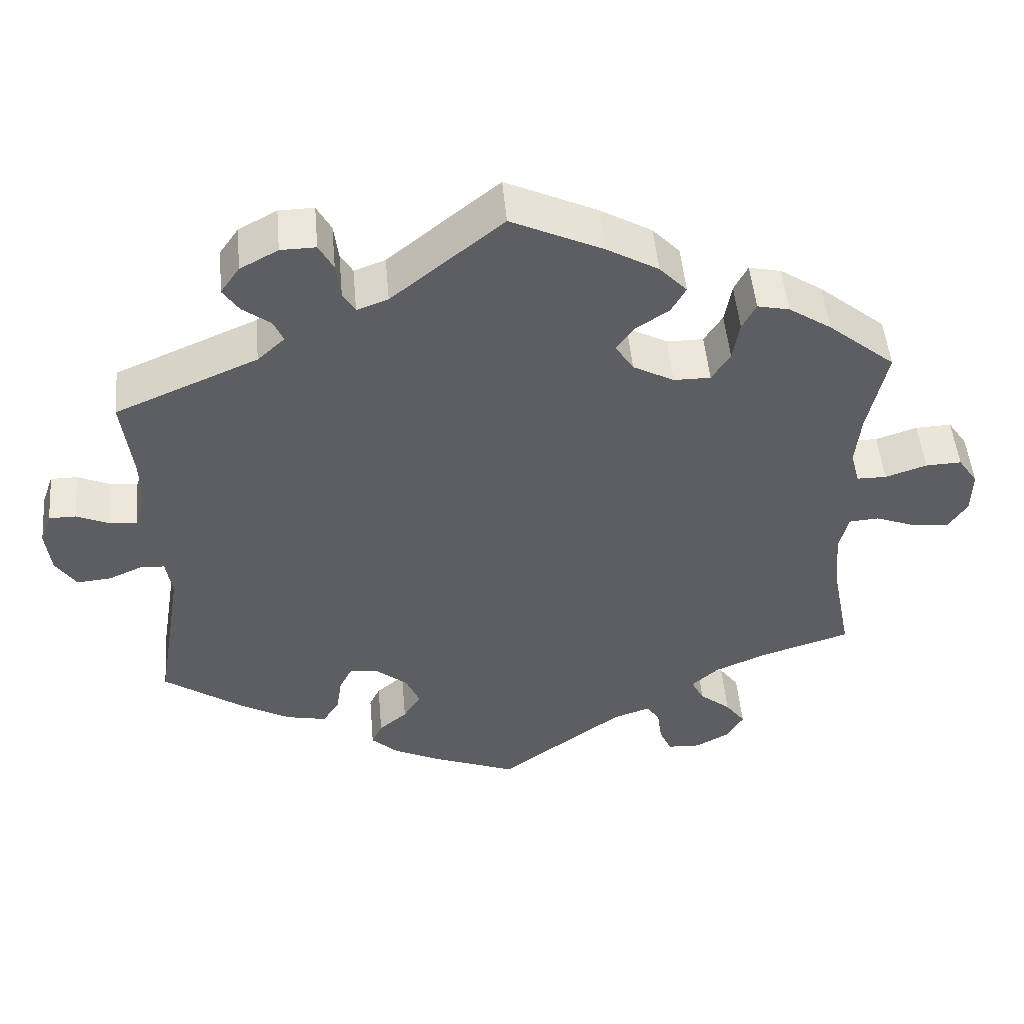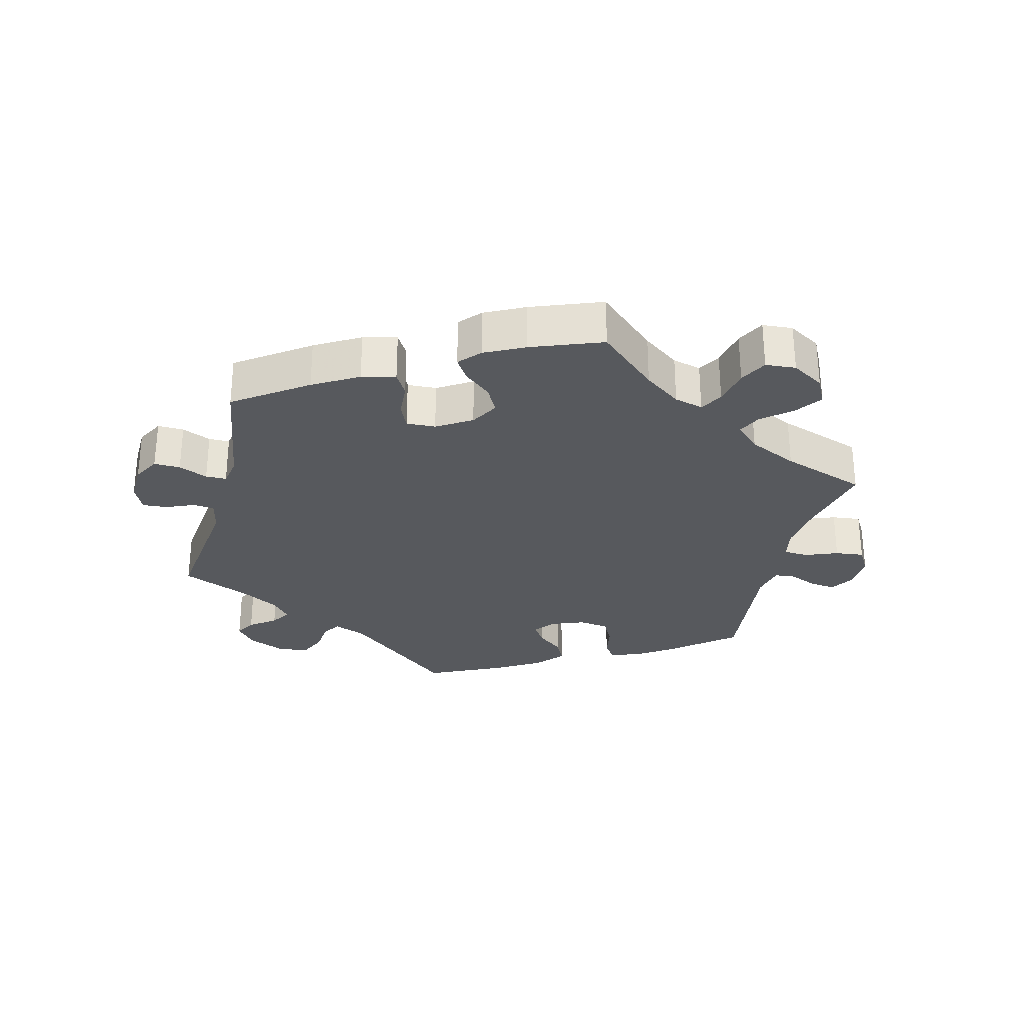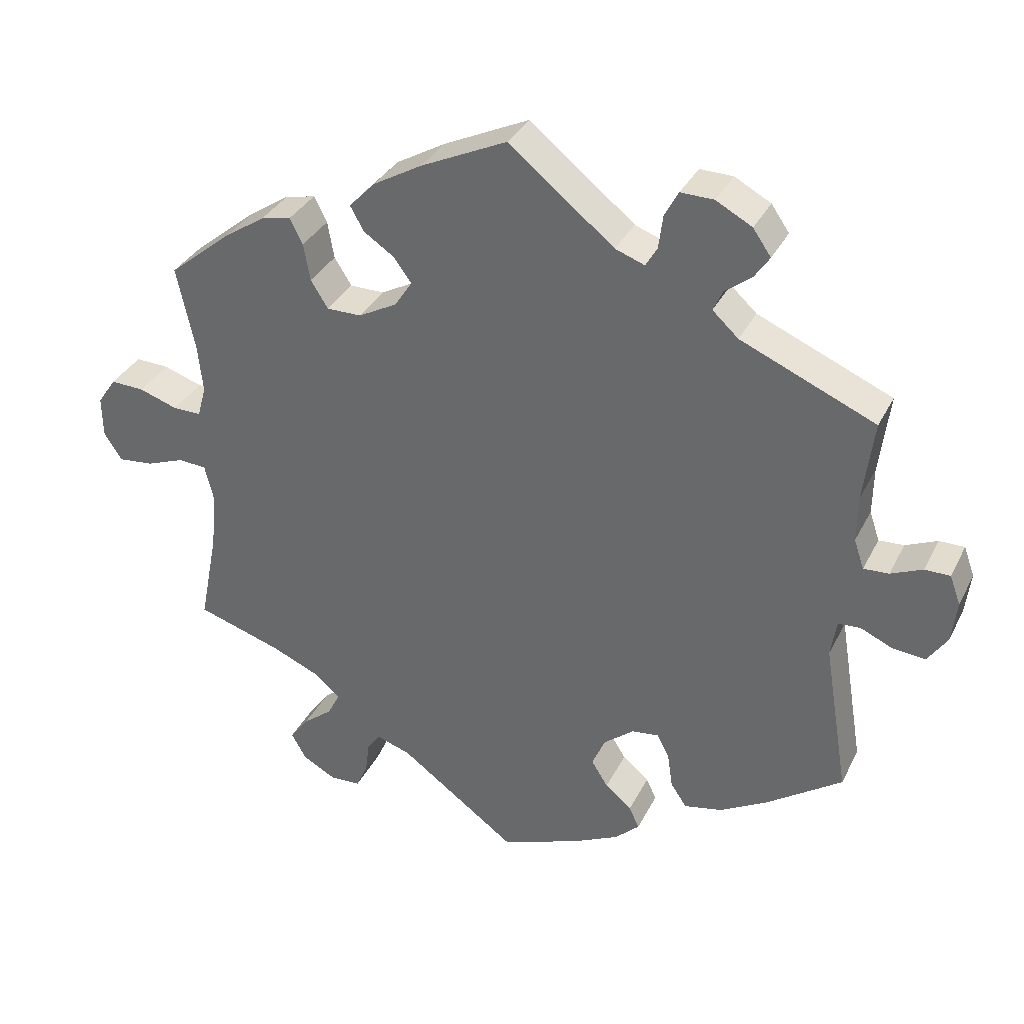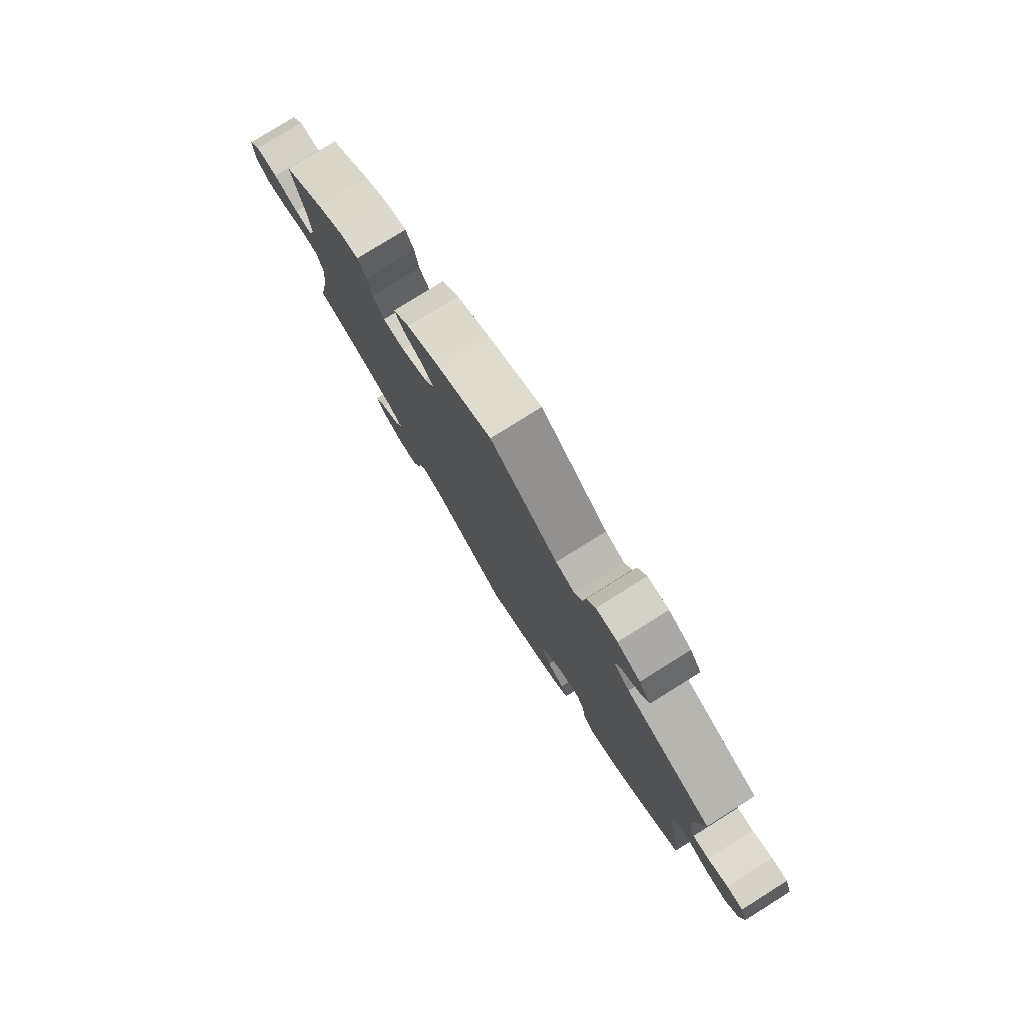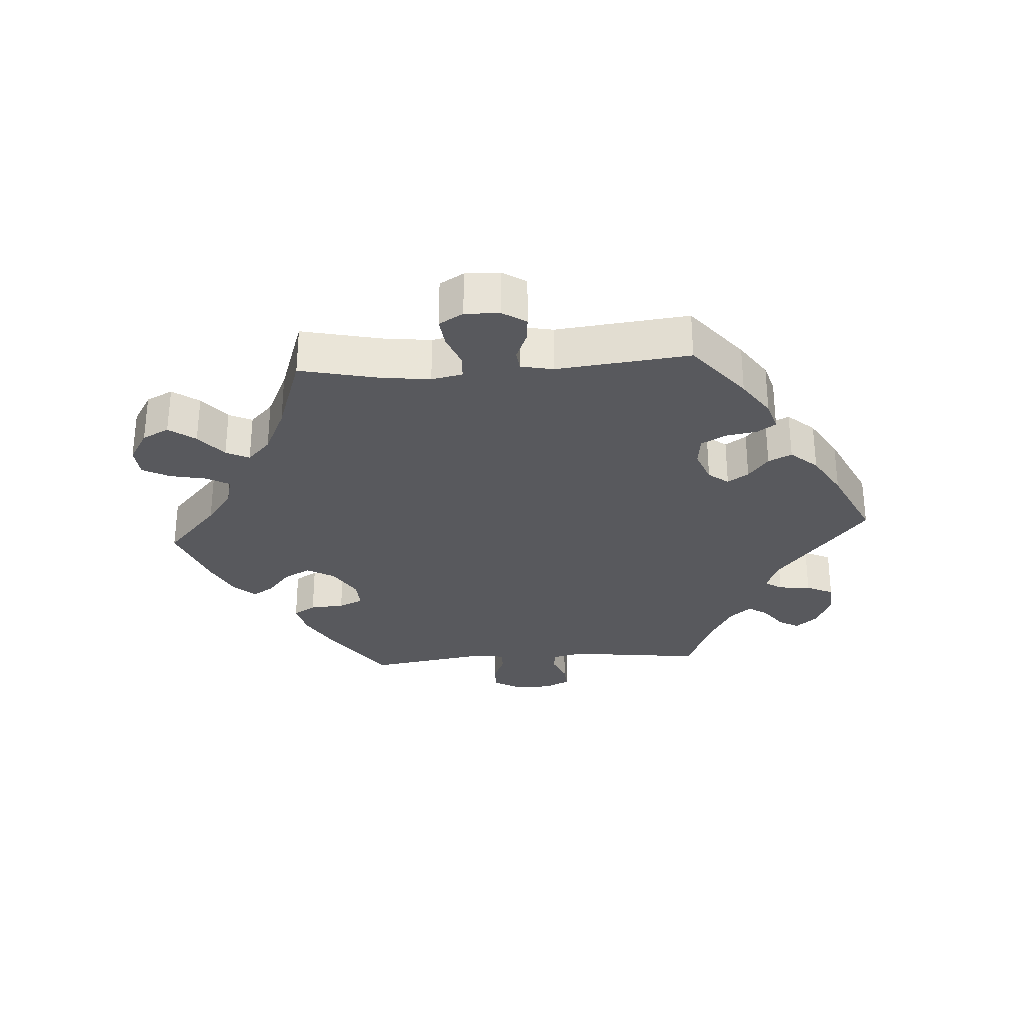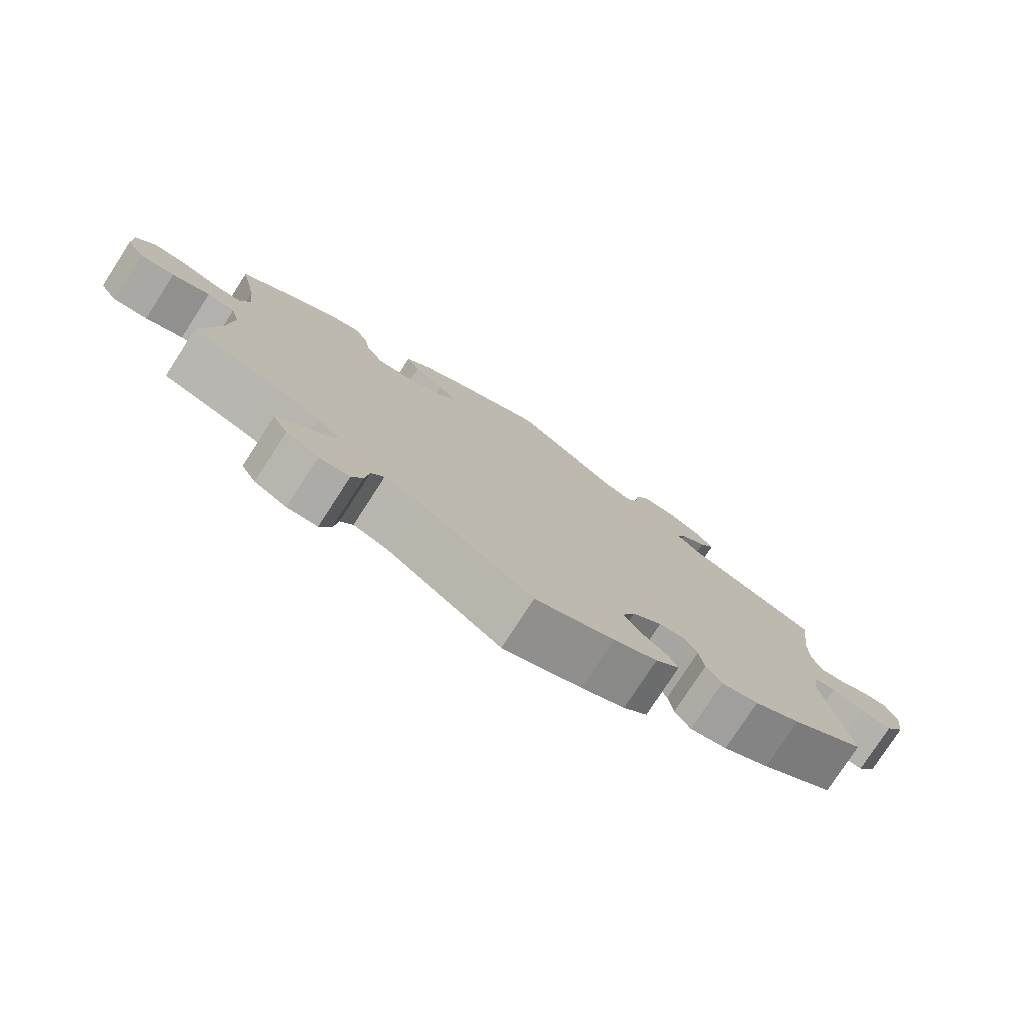
<metadata>
{"format":"obj","ext":"obj","renderer":"f3d","projection":"perspective","resolution":1024,"background":"white","views":[{"elev":49.6,"azim":-5.0,"up":"+Z"},{"elev":-29.4,"azim":45.8,"up":"+Y"},{"elev":34.0,"azim":-156.4,"up":"+Z"},{"elev":79.0,"azim":-122.0,"up":"+Z"},{"elev":-29.8,"azim":153.9,"up":"+Y"},{"elev":-77.6,"azim":147.1,"up":"+Z"}]}
</metadata>
<code>
v -0.466 0.07 -0.076
v -0.474 0.07 -0.025
v -0.505 0.07 -0.023
v -0.55 0.07 -0.043
v -0.595 0.07 -0.047
v -0.622 0.07 -0.007
v -0.629 0.07 0.051
v -0.614 0.07 0.092
v -0.579 0.07 0.092
v -0.535 0.07 0.073
v -0.5 0.07 0.071
v -0.486 0.07 0.112
v -0.487 0.07 0.178
v -0.501 0.07 0.289
v -0.314 0.07 0.369
v -0.278 0.07 0.402
v -0.291 0.07 0.431
v -0.328 0.07 0.459
v -0.349 0.07 0.49
v -0.324 0.07 0.526
v -0.274 0.07 0.553
v -0.228 0.07 0.554
v -0.209 0.07 0.519
v -0.203 0.07 0.472
v -0.187 0.07 0.445
v -0.146 0.07 0.46
v 0 0.07 0.578
v 0.12 0.07 0.522
v 0.188 0.07 0.483
v 0.224 0.07 0.445
v 0.205 0.07 0.411
v 0.162 0.07 0.382
v 0.138 0.07 0.349
v 0.162 0.07 0.312
v 0.216 0.07 0.283
v 0.264 0.07 0.283
v 0.288 0.07 0.321
v 0.297 0.07 0.373
v 0.315 0.07 0.408
v 0.357 0.07 0.399
v 0.413 0.07 0.362
v 0.501 0.07 0.29
v 0.476 0.07 0.174
v 0.469 0.07 0.106
v 0.481 0.07 0.063
v 0.52 0.07 0.063
v 0.574 0.07 0.081
v 0.621 0.07 0.083
v 0.647 0.07 0.045
v 0.646 0.07 -0.012
v 0.621 0.07 -0.05
v 0.572 0.07 -0.045
v 0.519 0.07 -0.025
v 0.48 0.07 -0.028
v 0.468 0.07 -0.077
v 0.475 0.07 -0.157
v 0.501 0.07 -0.289
v 0.383 0.07 -0.326
v 0.315 0.07 -0.355
v 0.279 0.07 -0.387
v 0.296 0.07 -0.42
v 0.337 0.07 -0.453
v 0.363 0.07 -0.488
v 0.342 0.07 -0.525
v 0.296 0.07 -0.55
v 0.253 0.07 -0.548
v 0.237 0.07 -0.513
v 0.231 0.07 -0.467
v 0.213 0.07 -0.442
v 0.165 0.07 -0.458
v 0.001 0.07 -0.578
v -0.111 0.07 -0.535
v -0.173 0.07 -0.505
v -0.207 0.07 -0.473
v -0.193 0.07 -0.443
v -0.156 0.07 -0.412
v -0.133 0.07 -0.375
v -0.151 0.07 -0.333
v -0.193 0.07 -0.299
v -0.231 0.07 -0.294
v -0.248 0.07 -0.328
v -0.255 0.07 -0.376
v -0.277 0.07 -0.409
v -0.33 0.07 -0.398
v -0.396 0.07 -0.361
v -0.501 0.07 -0.288
v -0.466 0 -0.076
v -0.474 0 -0.025
v -0.505 0 -0.023
v -0.55 0 -0.043
v -0.595 0 -0.047
v -0.622 0 -0.007
v -0.629 0 0.051
v -0.614 0 0.092
v -0.579 0 0.092
v -0.535 0 0.073
v -0.5 0 0.071
v -0.486 0 0.112
v -0.487 0 0.178
v -0.501 0 0.289
v -0.314 0 0.369
v -0.278 0 0.402
v -0.291 0 0.431
v -0.328 0 0.459
v -0.349 0 0.49
v -0.324 0 0.526
v -0.274 0 0.553
v -0.228 0 0.554
v -0.209 0 0.519
v -0.203 0 0.472
v -0.187 0 0.445
v -0.146 0 0.46
v 0 0 0.578
v 0.12 0 0.522
v 0.188 0 0.483
v 0.224 0 0.445
v 0.205 0 0.411
v 0.162 0 0.382
v 0.138 0 0.349
v 0.162 0 0.312
v 0.216 0 0.283
v 0.264 0 0.283
v 0.288 0 0.321
v 0.297 0 0.373
v 0.315 0 0.408
v 0.357 0 0.399
v 0.413 0 0.362
v 0.501 0 0.29
v 0.476 0 0.174
v 0.469 0 0.106
v 0.481 0 0.063
v 0.52 0 0.063
v 0.574 0 0.081
v 0.621 0 0.083
v 0.647 0 0.045
v 0.646 0 -0.012
v 0.621 0 -0.05
v 0.572 0 -0.045
v 0.519 0 -0.025
v 0.48 0 -0.028
v 0.468 0 -0.077
v 0.475 0 -0.157
v 0.501 0 -0.289
v 0.383 0 -0.326
v 0.315 0 -0.355
v 0.279 0 -0.387
v 0.296 0 -0.42
v 0.337 0 -0.453
v 0.363 0 -0.488
v 0.342 0 -0.525
v 0.296 0 -0.55
v 0.253 0 -0.548
v 0.237 0 -0.513
v 0.231 0 -0.467
v 0.213 0 -0.442
v 0.165 0 -0.458
v 0.001 0 -0.578
v -0.111 0 -0.535
v -0.173 0 -0.505
v -0.207 0 -0.473
v -0.193 0 -0.443
v -0.156 0 -0.412
v -0.133 0 -0.375
v -0.151 0 -0.333
v -0.193 0 -0.299
v -0.231 0 -0.294
v -0.248 0 -0.328
v -0.255 0 -0.376
v -0.277 0 -0.409
v -0.33 0 -0.398
v -0.396 0 -0.361
v -0.501 0 -0.288
f 85 86 1
f 84 85 1 2
f 81 82 83 84
f 80 81 84 2
f 79 80 2
f 78 79 2
f 73 74 75 76
f 73 76 77
f 70 71 72 73
f 69 70 73 77
f 65 66 67 68
f 65 68 69
f 64 65 69
f 61 62 63 64
f 60 61 64 69
f 59 60 69 77
f 56 57 58
f 55 56 58 59
f 54 55 59 77
f 50 51 52 53
f 50 53 54
f 49 50 54
f 46 47 48 49
f 45 46 49 54
f 44 45 54 77
f 40 41 42 43
f 37 38 39 40
f 36 37 40 43
f 35 36 43 44
f 29 30 31 32
f 29 32 33
f 26 27 28 29
f 25 26 29 33
f 21 22 23 24
f 21 24 25
f 20 21 25
f 17 18 19 20
f 16 17 20 25
f 15 16 25 33
f 13 14 15 33
f 7 8 9 10
f 7 10 11
f 6 7 11
f 3 4 5 6
f 2 3 6 11
f 78 2 11 12
f 34 35 44 77
f 34 77 78
f 33 34 78
f 12 13 33 78
f 87 172 171
f 88 87 171 170
f 170 169 168 167
f 88 170 167 166
f 88 166 165
f 88 165 164
f 162 161 160 159
f 163 162 159
f 159 158 157 156
f 163 159 156 155
f 154 153 152 151
f 155 154 151
f 155 151 150
f 150 149 148 147
f 155 150 147 146
f 163 155 146 145
f 144 143 142
f 145 144 142 141
f 163 145 141 140
f 139 138 137 136
f 140 139 136
f 140 136 135
f 135 134 133 132
f 140 135 132 131
f 163 140 131 130
f 129 128 127 126
f 126 125 124 123
f 129 126 123 122
f 130 129 122 121
f 118 117 116 115
f 119 118 115
f 115 114 113 112
f 119 115 112 111
f 110 109 108 107
f 111 110 107
f 111 107 106
f 106 105 104 103
f 111 106 103 102
f 119 111 102 101
f 119 101 100 99
f 96 95 94 93
f 97 96 93
f 97 93 92
f 92 91 90 89
f 97 92 89 88
f 98 97 88 164
f 163 130 121 120
f 164 163 120
f 164 120 119
f 164 119 99 98
f 1 87 88 2
f 2 88 89 3
f 3 89 90 4
f 4 90 91 5
f 5 91 92 6
f 6 92 93 7
f 7 93 94 8
f 8 94 95 9
f 9 95 96 10
f 10 96 97 11
f 11 97 98 12
f 12 98 99 13
f 13 99 100 14
f 14 100 101 15
f 15 101 102 16
f 16 102 103 17
f 17 103 104 18
f 18 104 105 19
f 19 105 106 20
f 20 106 107 21
f 21 107 108 22
f 22 108 109 23
f 23 109 110 24
f 24 110 111 25
f 25 111 112 26
f 26 112 113 27
f 27 113 114 28
f 28 114 115 29
f 29 115 116 30
f 30 116 117 31
f 31 117 118 32
f 32 118 119 33
f 33 119 120 34
f 34 120 121 35
f 35 121 122 36
f 36 122 123 37
f 37 123 124 38
f 38 124 125 39
f 39 125 126 40
f 40 126 127 41
f 41 127 128 42
f 42 128 129 43
f 43 129 130 44
f 44 130 131 45
f 45 131 132 46
f 46 132 133 47
f 47 133 134 48
f 48 134 135 49
f 49 135 136 50
f 50 136 137 51
f 51 137 138 52
f 52 138 139 53
f 53 139 140 54
f 54 140 141 55
f 55 141 142 56
f 56 142 143 57
f 57 143 144 58
f 58 144 145 59
f 59 145 146 60
f 60 146 147 61
f 61 147 148 62
f 62 148 149 63
f 63 149 150 64
f 64 150 151 65
f 65 151 152 66
f 66 152 153 67
f 67 153 154 68
f 68 154 155 69
f 69 155 156 70
f 70 156 157 71
f 71 157 158 72
f 72 158 159 73
f 73 159 160 74
f 74 160 161 75
f 75 161 162 76
f 76 162 163 77
f 77 163 164 78
f 78 164 165 79
f 79 165 166 80
f 80 166 167 81
f 81 167 168 82
f 82 168 169 83
f 83 169 170 84
f 84 170 171 85
f 85 171 172 86
f 86 172 87 1

</code>
